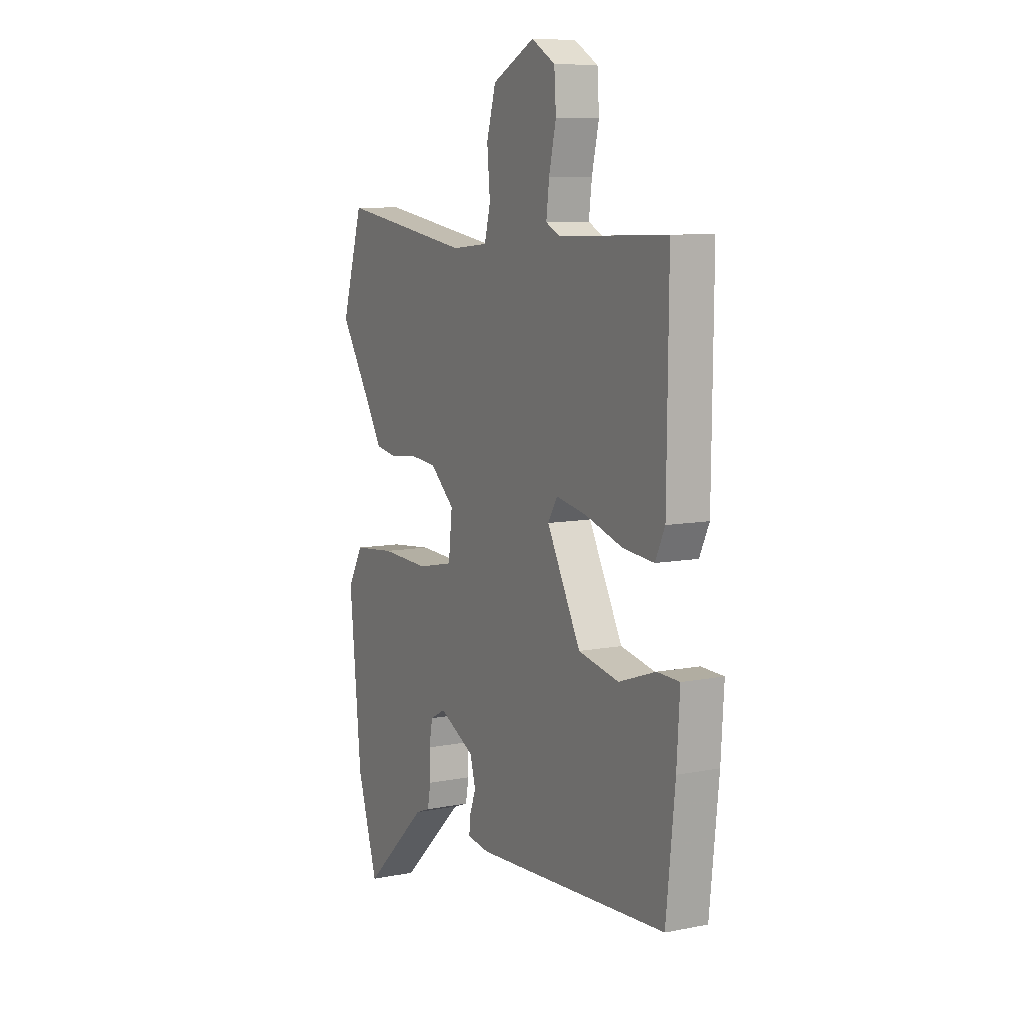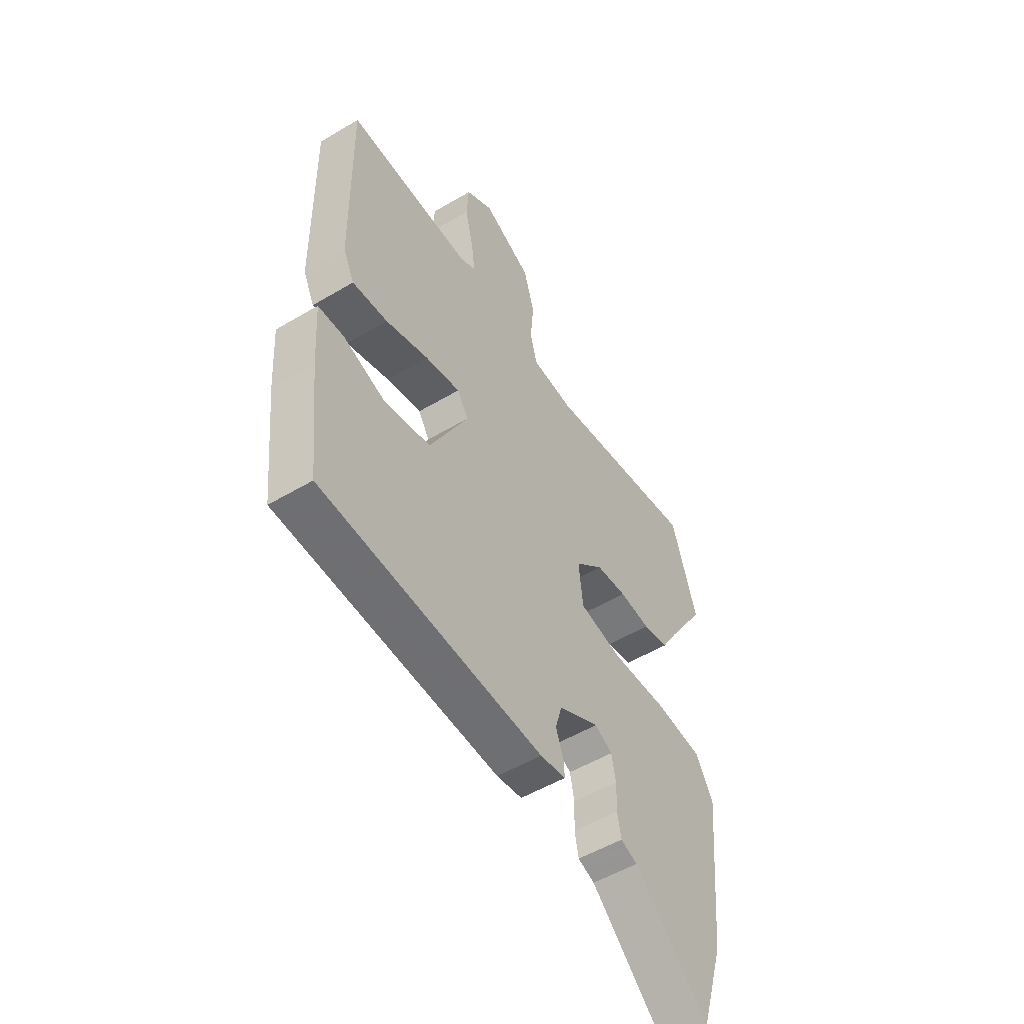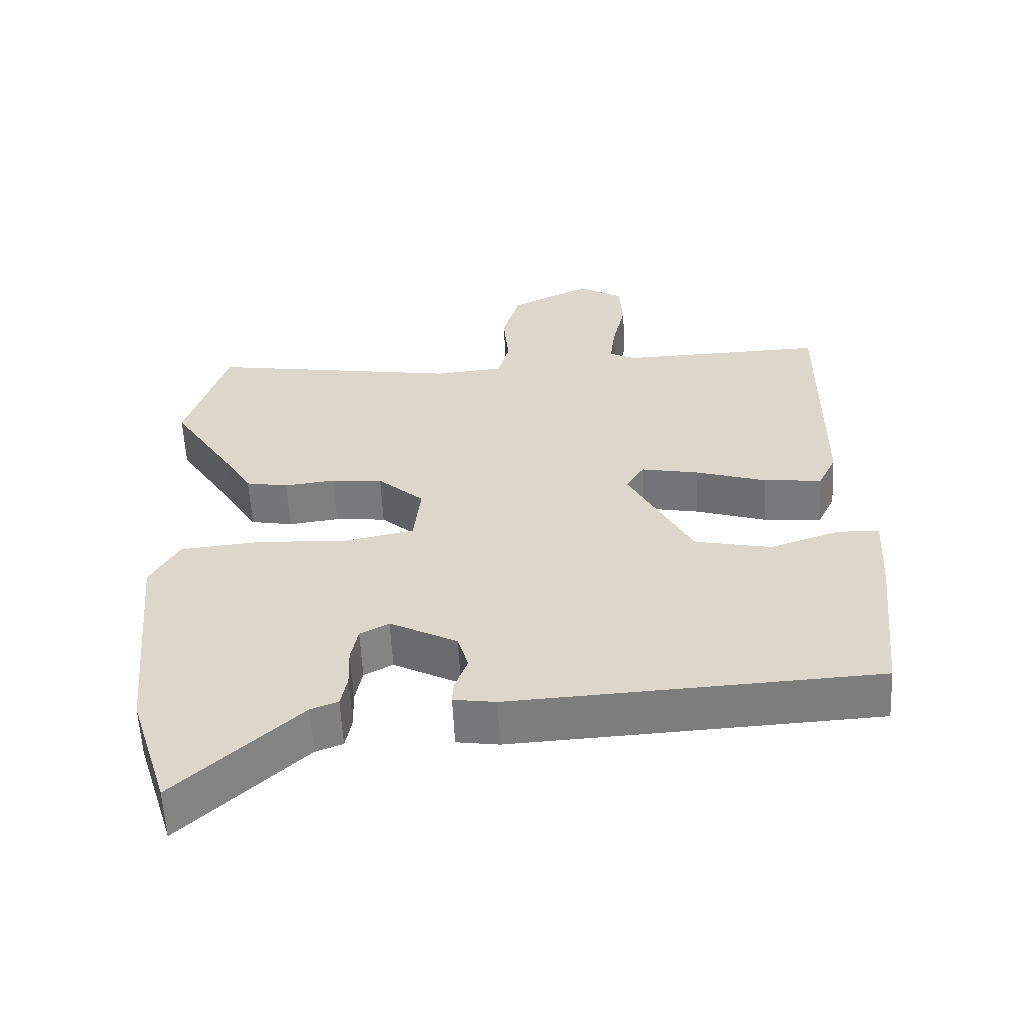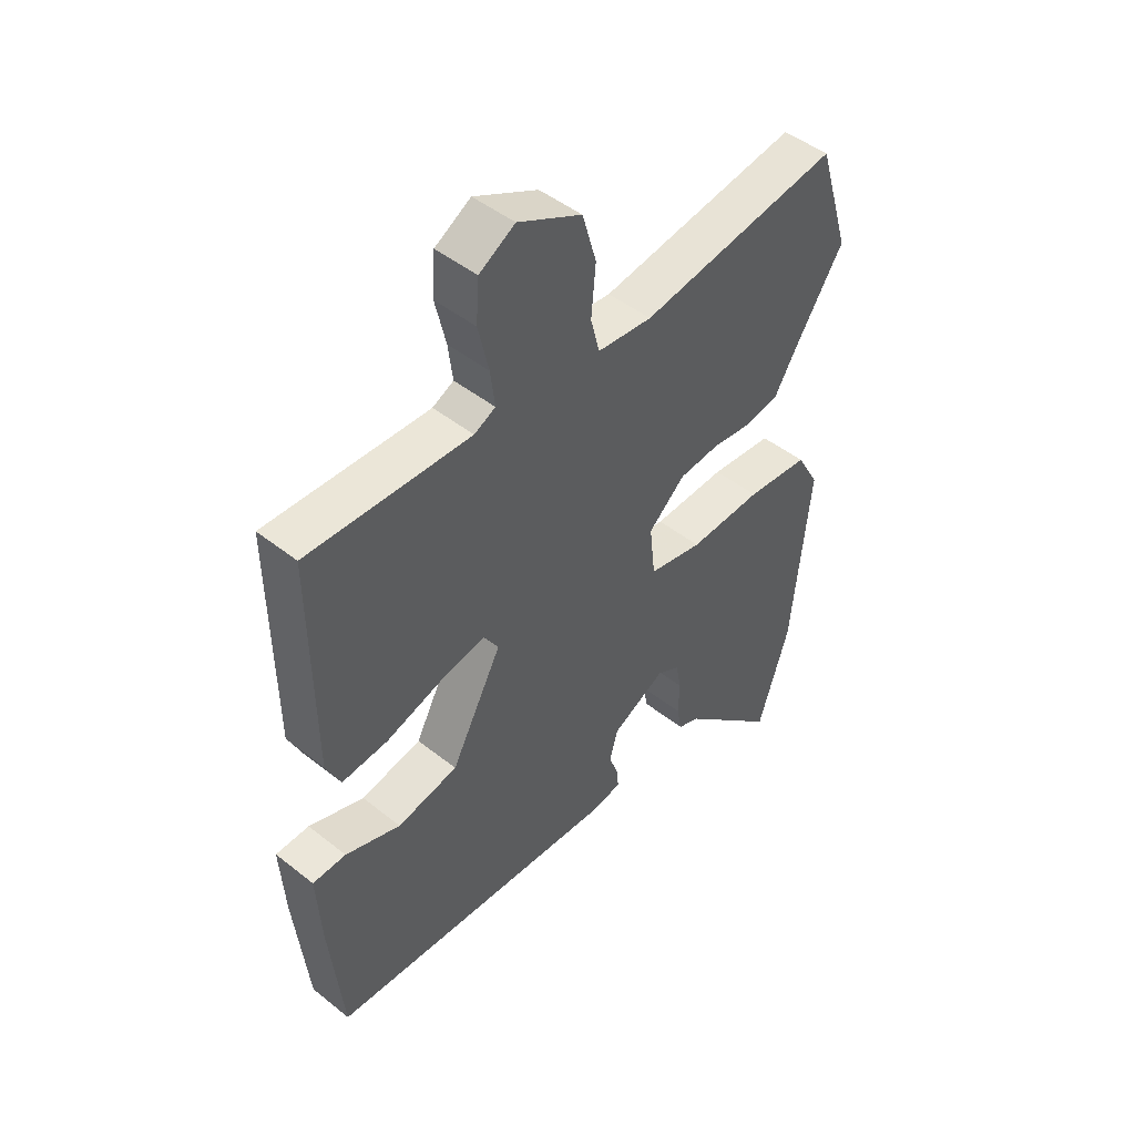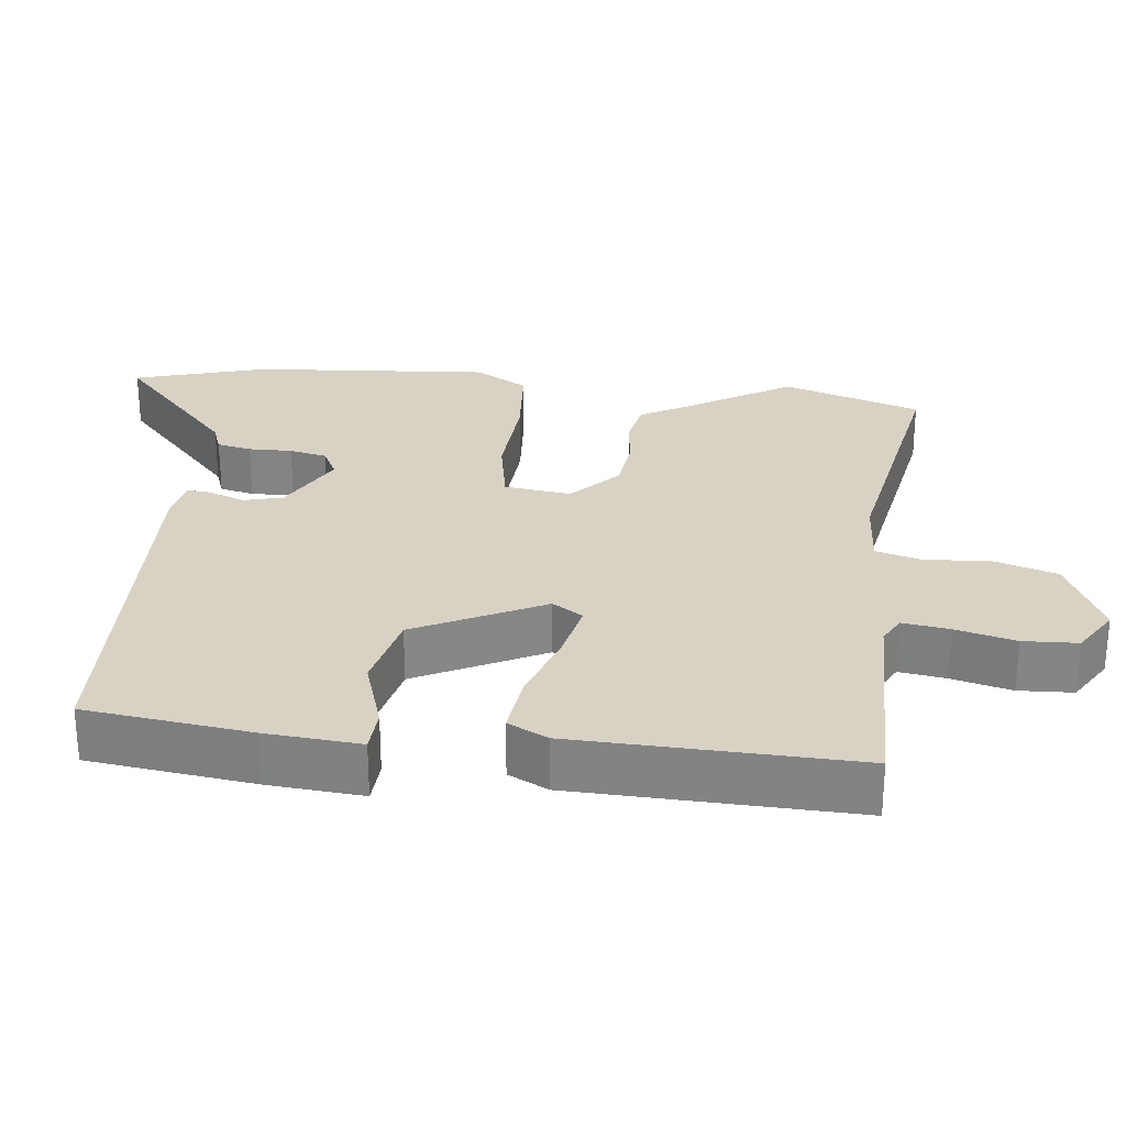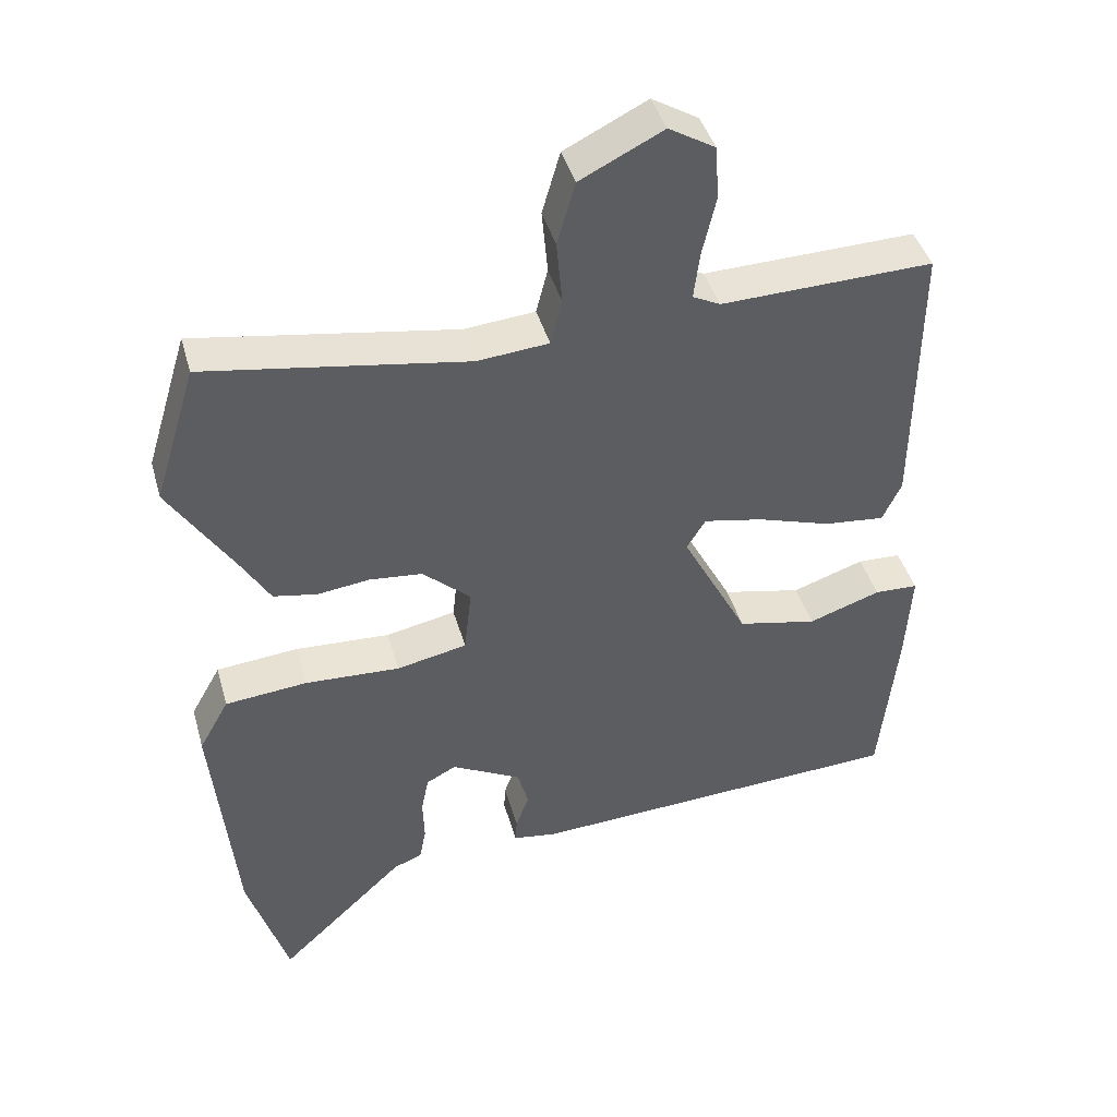
<metadata>
{"format":"obj","ext":"obj","renderer":"f3d","projection":"perspective","resolution":1024,"background":"white","views":[{"elev":8.6,"azim":-118.2,"up":"+Z"},{"elev":-52.2,"azim":-57.2,"up":"+Z"},{"elev":-58.7,"azim":-177.2,"up":"+Z"},{"elev":46.9,"azim":-48.0,"up":"+Z"},{"elev":27.7,"azim":-82.4,"up":"+Y"},{"elev":42.2,"azim":164.6,"up":"+Z"}]}
</metadata>
<code>
v -0.481 0.07 0.495
v -0.189 0.07 0.486
v -0.151 0.07 0.505
v -0.159 0.07 0.569
v -0.178 0.07 0.651
v -0.173 0.07 0.725
v -0.109 0.07 0.763
v 0.005 0.07 0.706
v 0.03 0.07 0.62
v 0.022 0.07 0.531
v 0.038 0.07 0.469
v 0.136 0.07 0.46
v 0.495 0.07 0.517
v 0.553 0.07 0.328
v 0.463 0.07 0.188
v 0.424 0.07 0.123
v 0.364 0.07 0.112
v 0.292 0.07 0.121
v 0.219 0.07 0.114
v 0.153 0.07 0.055
v 0.163 0.07 -0.036
v 0.26 0.07 -0.056
v 0.391 0.07 -0.05
v 0.504 0.07 -0.061
v 0.545 0.07 -0.134
v 0.513 0.07 -0.459
v 0.457 0.07 -0.637
v 0.283 0.07 -0.473
v 0.244 0.07 -0.458
v 0.235 0.07 -0.411
v 0.237 0.07 -0.352
v 0.227 0.07 -0.301
v 0.186 0.07 -0.279
v 0.09 0.07 -0.329
v 0.075 0.07 -0.382
v 0.093 0.07 -0.431
v 0.095 0.07 -0.464
v 0.035 0.07 -0.473
v -0.486 0.07 -0.444
v -0.51 0.07 -0.218
v -0.518 0.07 -0.09
v -0.458 0.07 -0.088
v -0.359 0.07 -0.122
v -0.25 0.07 -0.099
v -0.159 0.07 0.073
v -0.185 0.07 0.115
v -0.267 0.07 0.099
v -0.368 0.07 0.067
v -0.451 0.07 0.059
v -0.477 0.07 0.114
v -0.481 0 0.495
v -0.189 0 0.486
v -0.151 0 0.505
v -0.159 0 0.569
v -0.178 0 0.651
v -0.173 0 0.725
v -0.109 0 0.763
v 0.005 0 0.706
v 0.03 0 0.62
v 0.022 0 0.531
v 0.038 0 0.469
v 0.136 0 0.46
v 0.495 0 0.517
v 0.553 0 0.328
v 0.463 0 0.188
v 0.424 0 0.123
v 0.364 0 0.112
v 0.292 0 0.121
v 0.219 0 0.114
v 0.153 0 0.055
v 0.163 0 -0.036
v 0.26 0 -0.056
v 0.391 0 -0.05
v 0.504 0 -0.061
v 0.545 0 -0.134
v 0.513 0 -0.459
v 0.457 0 -0.637
v 0.283 0 -0.473
v 0.244 0 -0.458
v 0.235 0 -0.411
v 0.237 0 -0.352
v 0.227 0 -0.301
v 0.186 0 -0.279
v 0.09 0 -0.329
v 0.075 0 -0.382
v 0.093 0 -0.431
v 0.095 0 -0.464
v 0.035 0 -0.473
v -0.486 0 -0.444
v -0.51 0 -0.218
v -0.518 0 -0.09
v -0.458 0 -0.088
v -0.359 0 -0.122
v -0.25 0 -0.099
v -0.159 0 0.073
v -0.185 0 0.115
v -0.267 0 0.099
v -0.368 0 0.067
v -0.451 0 0.059
v -0.477 0 0.114
f 50 1 2
f 49 50 2
f 48 49 2
f 47 48 2
f 46 47 2 3
f 45 46 3
f 41 42 43
f 40 41 43
f 39 40 43
f 38 39 43
f 37 38 43
f 36 37 43
f 35 36 43
f 34 35 43 44
f 33 34 44 45
f 28 29 30 31
f 28 31 32
f 27 28 32
f 26 27 32
f 25 26 32
f 24 25 32
f 23 24 32
f 22 23 32
f 21 22 32 33
f 15 16 17 18
f 15 18 19
f 14 15 19
f 13 14 19
f 12 13 19
f 11 12 19 20
f 8 9 10
f 7 8 10
f 6 7 10
f 5 6 10
f 4 5 10
f 3 4 10 11
f 21 33 45
f 20 21 45
f 11 20 45
f 3 11 45
f 52 51 100
f 52 100 99
f 52 99 98
f 52 98 97
f 53 52 97 96
f 53 96 95
f 93 92 91
f 93 91 90
f 93 90 89
f 93 89 88
f 93 88 87
f 93 87 86
f 93 86 85
f 94 93 85 84
f 95 94 84 83
f 81 80 79 78
f 82 81 78
f 82 78 77
f 82 77 76
f 82 76 75
f 82 75 74
f 82 74 73
f 82 73 72
f 83 82 72 71
f 68 67 66 65
f 69 68 65
f 69 65 64
f 69 64 63
f 69 63 62
f 70 69 62 61
f 60 59 58
f 60 58 57
f 60 57 56
f 60 56 55
f 60 55 54
f 61 60 54 53
f 95 83 71
f 95 71 70
f 95 70 61
f 95 61 53
f 1 51 52 2
f 2 52 53 3
f 3 53 54 4
f 4 54 55 5
f 5 55 56 6
f 6 56 57 7
f 7 57 58 8
f 8 58 59 9
f 9 59 60 10
f 10 60 61 11
f 11 61 62 12
f 12 62 63 13
f 13 63 64 14
f 14 64 65 15
f 15 65 66 16
f 16 66 67 17
f 17 67 68 18
f 18 68 69 19
f 19 69 70 20
f 20 70 71 21
f 21 71 72 22
f 22 72 73 23
f 23 73 74 24
f 24 74 75 25
f 25 75 76 26
f 26 76 77 27
f 27 77 78 28
f 28 78 79 29
f 29 79 80 30
f 30 80 81 31
f 31 81 82 32
f 32 82 83 33
f 33 83 84 34
f 34 84 85 35
f 35 85 86 36
f 36 86 87 37
f 37 87 88 38
f 38 88 89 39
f 39 89 90 40
f 40 90 91 41
f 41 91 92 42
f 42 92 93 43
f 43 93 94 44
f 44 94 95 45
f 45 95 96 46
f 46 96 97 47
f 47 97 98 48
f 48 98 99 49
f 49 99 100 50
f 50 100 51 1

</code>
